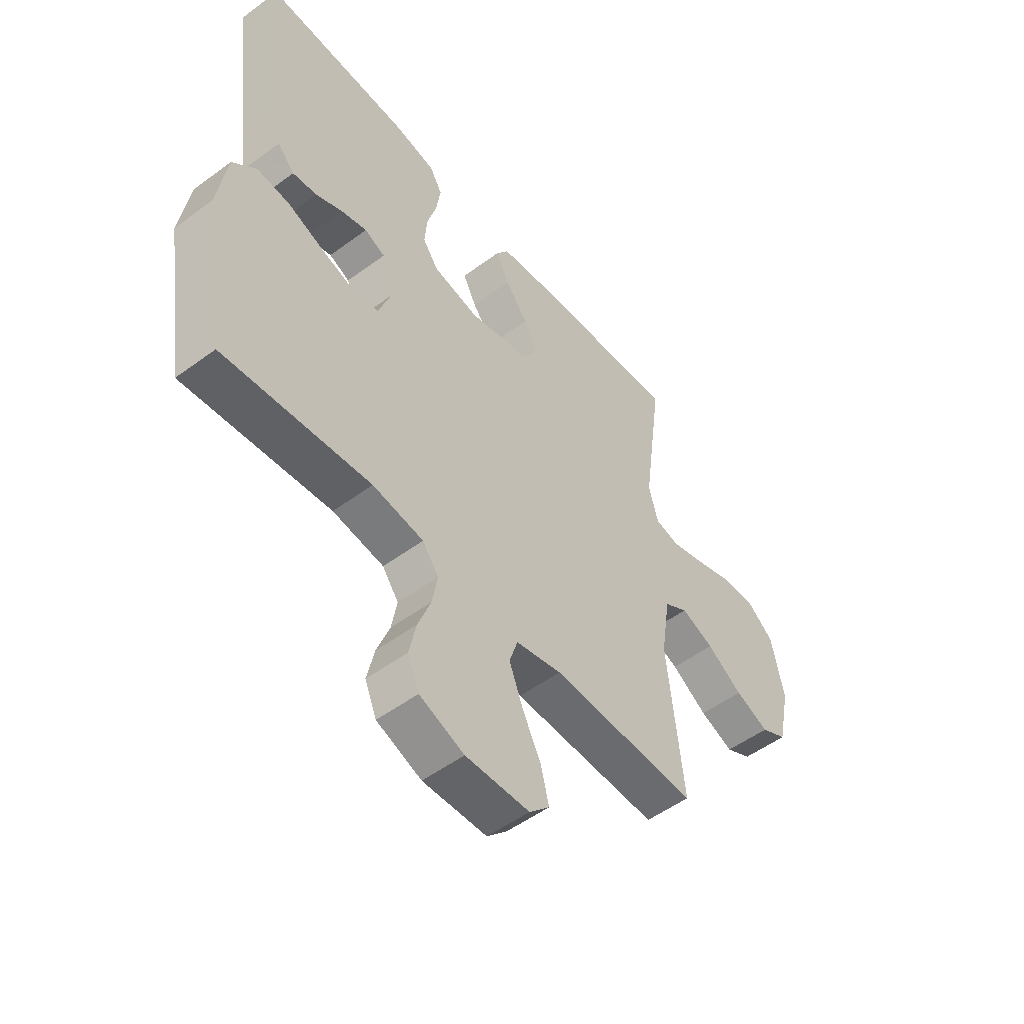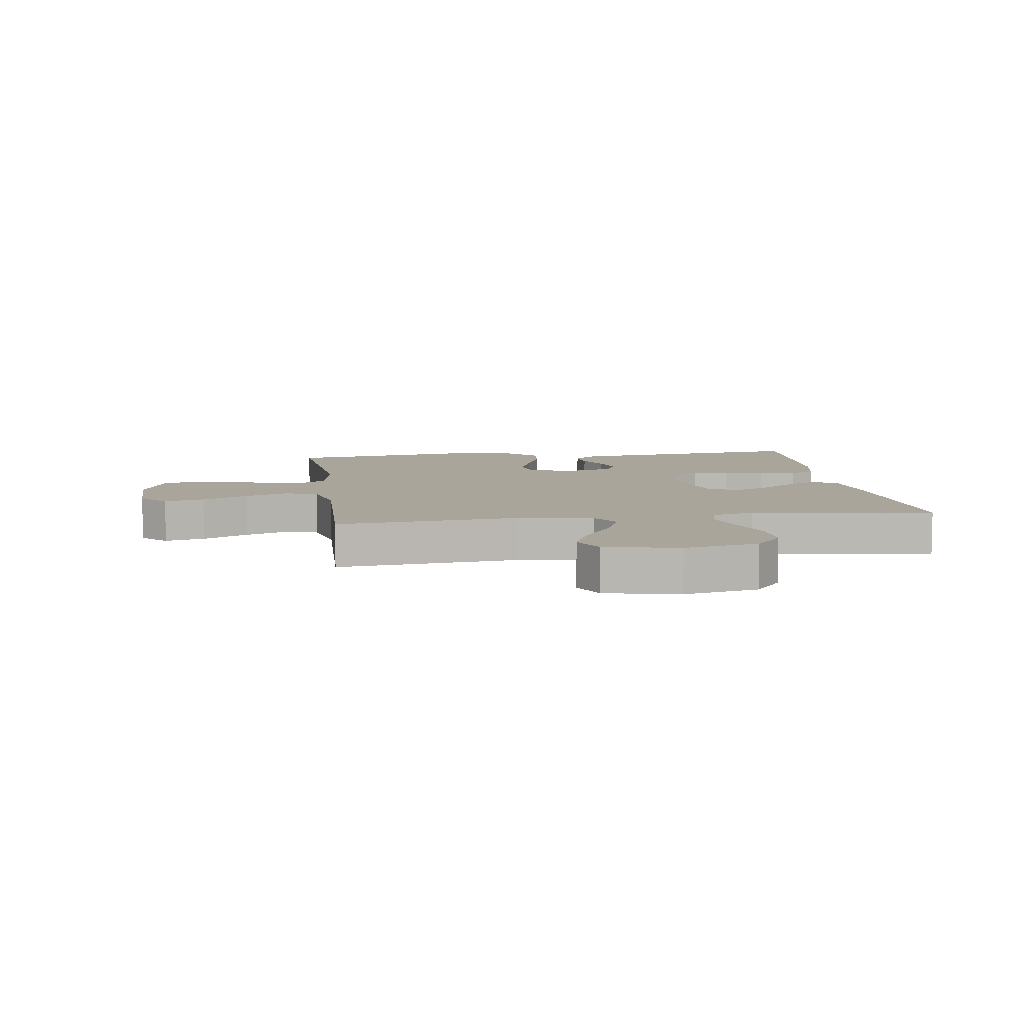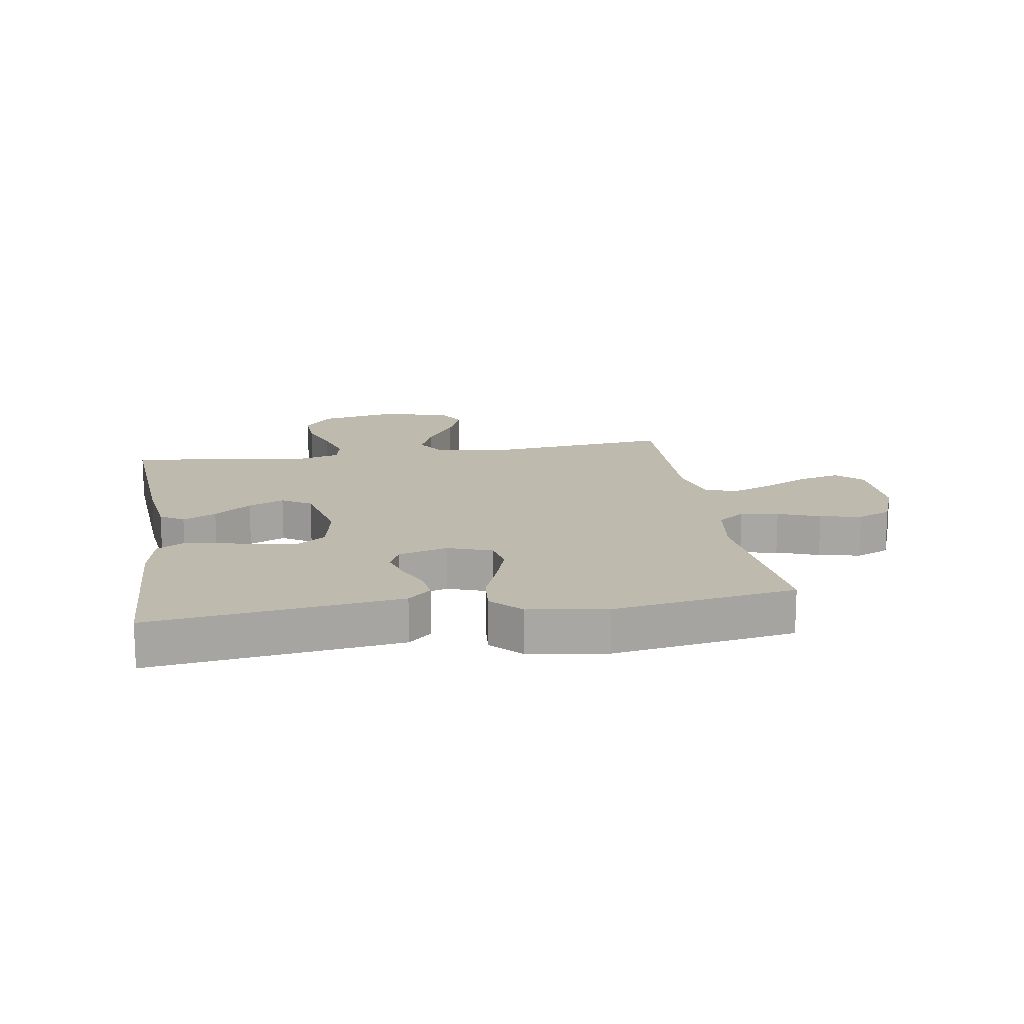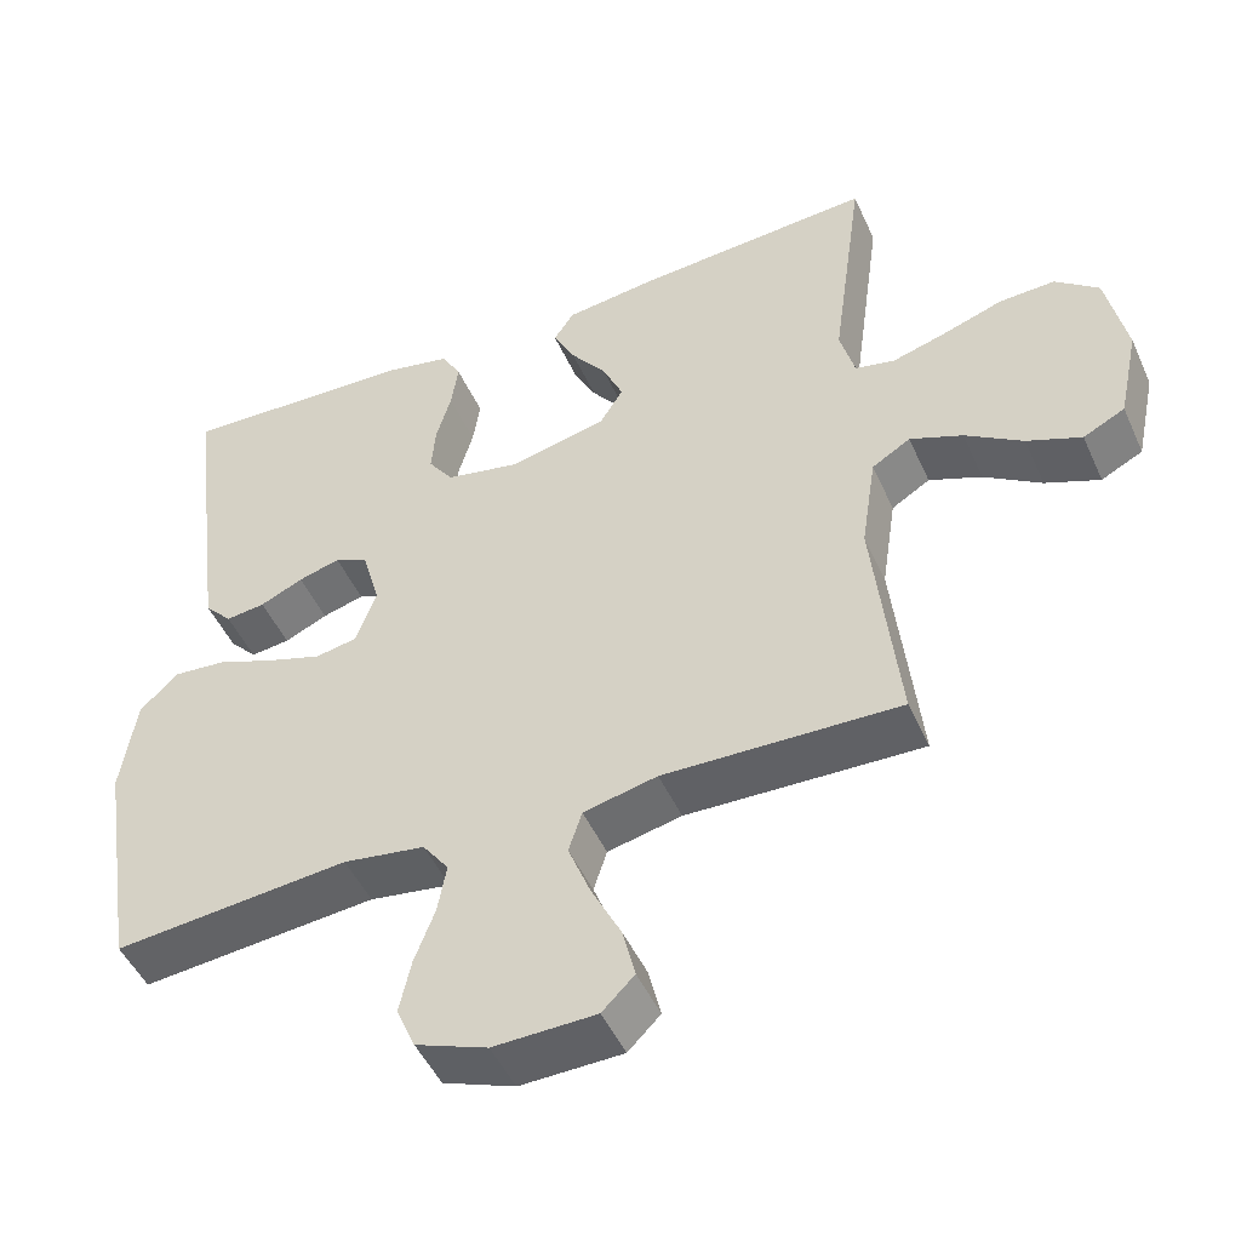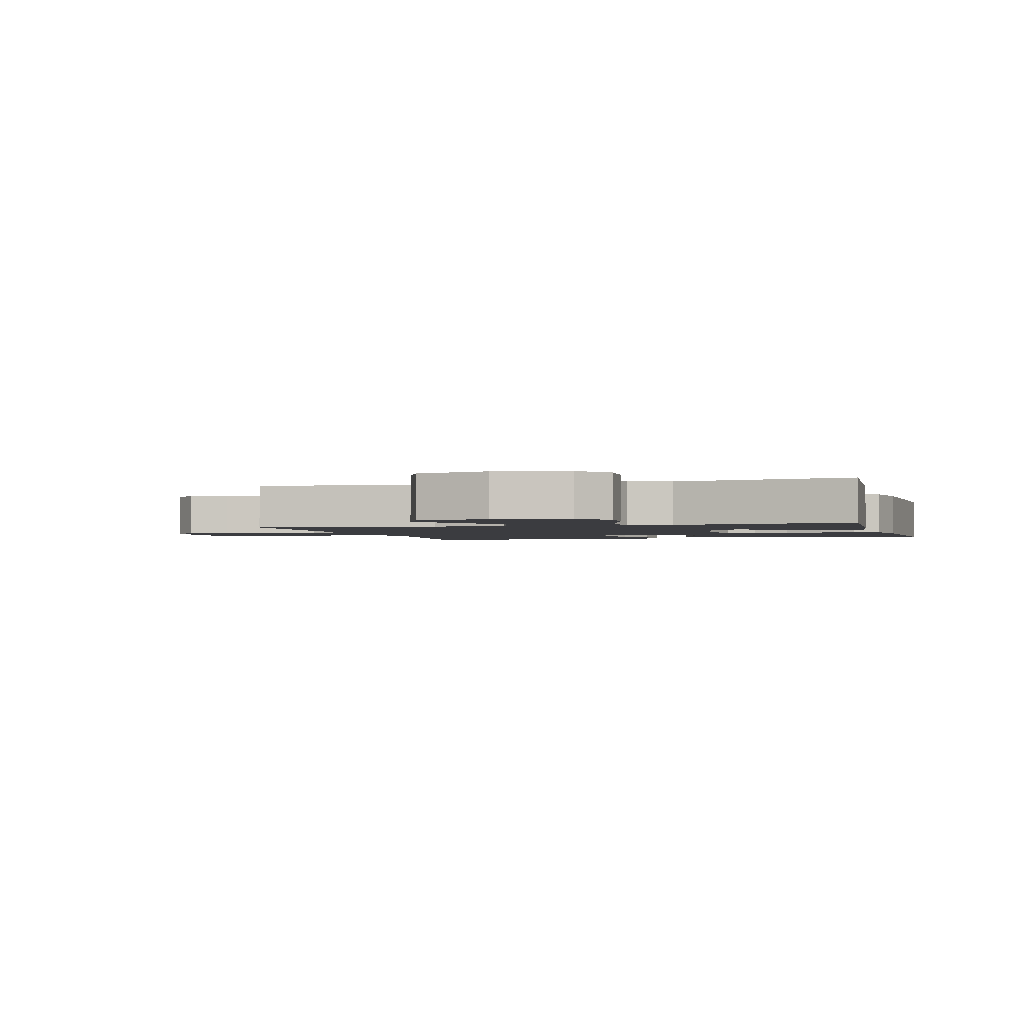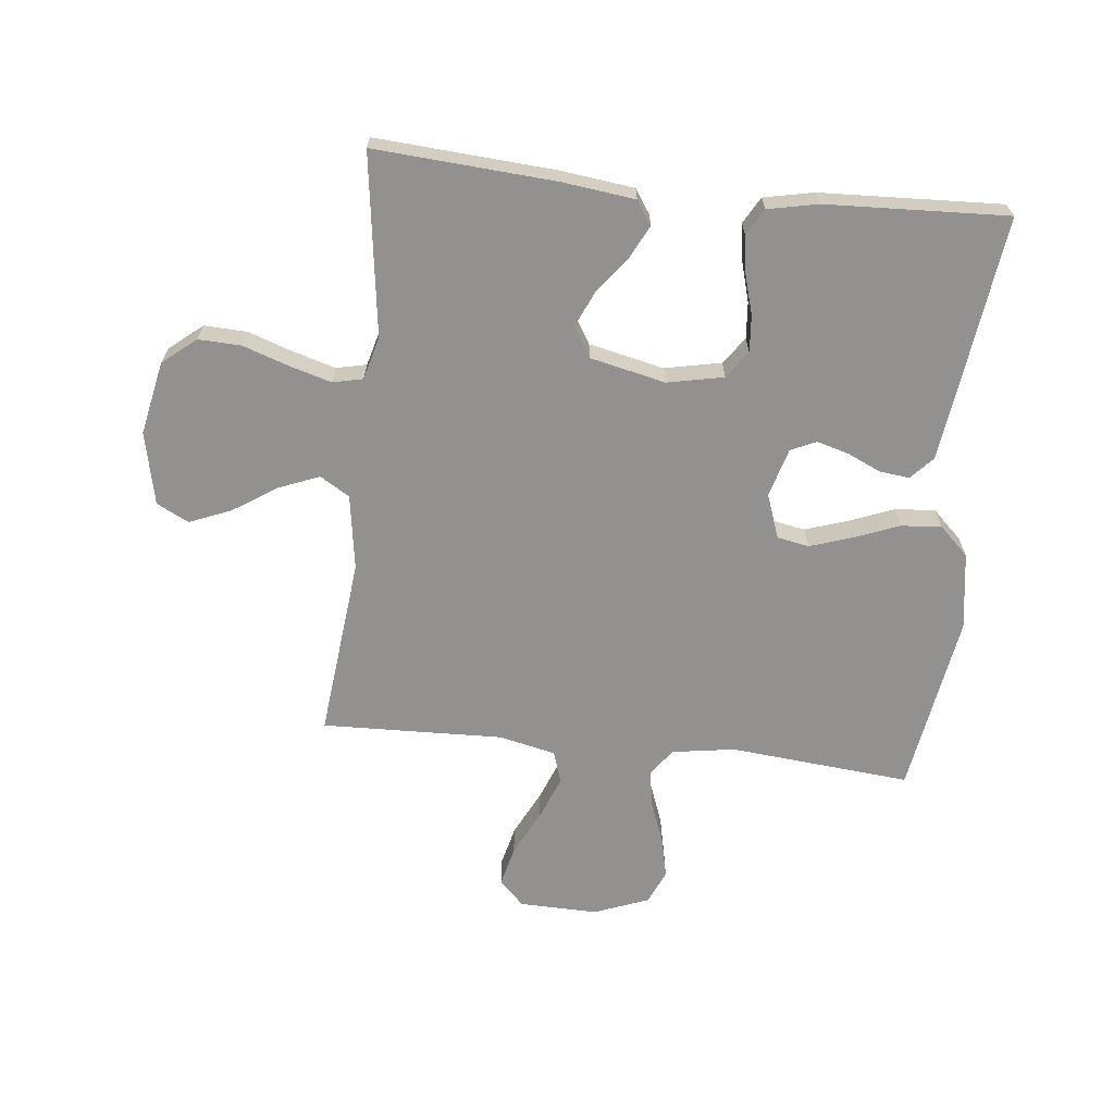
<metadata>
{"format":"obj","ext":"obj","renderer":"f3d","projection":"perspective","resolution":1024,"background":"white","views":[{"elev":-52.2,"azim":128.6,"up":"+Z"},{"elev":7.7,"azim":-98.0,"up":"+Y"},{"elev":15.4,"azim":80.8,"up":"+Y"},{"elev":-48.4,"azim":-156.4,"up":"+Z"},{"elev":-2.0,"azim":-74.0,"up":"+Y"},{"elev":-66.1,"azim":-6.1,"up":"+Y"}]}
</metadata>
<code>
v 0.5 0.07 0.5
v 0.462 0.07 0.2
v 0.448 0.07 0.092
v 0.413 0.07 0.054
v 0.363 0.07 0.06
v 0.308 0.07 0.085
v 0.255 0.07 0.1
v 0.213 0.07 0.081
v 0.19 0.07 0
v 0.216 0.07 -0.073
v 0.269 0.07 -0.083
v 0.339 0.07 -0.06
v 0.413 0.07 -0.031
v 0.48 0.07 -0.025
v 0.529 0.07 -0.072
v 0.548 0.07 -0.2
v 0.5 0.07 -0.5
v 0.2 0.07 -0.472
v 0.096 0.07 -0.488
v 0.063 0.07 -0.533
v 0.074 0.07 -0.595
v 0.1 0.07 -0.664
v 0.115 0.07 -0.732
v 0.091 0.07 -0.788
v 0 0.07 -0.823
v -0.13 0.07 -0.82
v -0.171 0.07 -0.779
v -0.155 0.07 -0.713
v -0.117 0.07 -0.637
v -0.089 0.07 -0.565
v -0.106 0.07 -0.512
v -0.2 0.07 -0.491
v -0.5 0.07 -0.5
v -0.468 0.07 -0.2
v -0.487 0.07 -0.075
v -0.536 0.07 -0.045
v -0.603 0.07 -0.072
v -0.676 0.07 -0.12
v -0.745 0.07 -0.148
v -0.798 0.07 -0.121
v -0.824 0.07 0
v -0.799 0.07 0.122
v -0.744 0.07 0.167
v -0.673 0.07 0.164
v -0.597 0.07 0.138
v -0.528 0.07 0.118
v -0.478 0.07 0.129
v -0.459 0.07 0.2
v -0.5 0.07 0.5
v -0.2 0.07 0.479
v -0.081 0.07 0.464
v -0.055 0.07 0.425
v -0.083 0.07 0.37
v -0.129 0.07 0.309
v -0.155 0.07 0.25
v -0.125 0.07 0.202
v 0 0.07 0.174
v 0.093 0.07 0.193
v 0.125 0.07 0.238
v 0.12 0.07 0.299
v 0.101 0.07 0.365
v 0.092 0.07 0.426
v 0.117 0.07 0.47
v 0.2 0.07 0.487
v 0.5 0 0.5
v 0.462 0 0.2
v 0.448 0 0.092
v 0.413 0 0.054
v 0.363 0 0.06
v 0.308 0 0.085
v 0.255 0 0.1
v 0.213 0 0.081
v 0.19 0 0
v 0.216 0 -0.073
v 0.269 0 -0.083
v 0.339 0 -0.06
v 0.413 0 -0.031
v 0.48 0 -0.025
v 0.529 0 -0.072
v 0.548 0 -0.2
v 0.5 0 -0.5
v 0.2 0 -0.472
v 0.096 0 -0.488
v 0.063 0 -0.533
v 0.074 0 -0.595
v 0.1 0 -0.664
v 0.115 0 -0.732
v 0.091 0 -0.788
v 0 0 -0.823
v -0.13 0 -0.82
v -0.171 0 -0.779
v -0.155 0 -0.713
v -0.117 0 -0.637
v -0.089 0 -0.565
v -0.106 0 -0.512
v -0.2 0 -0.491
v -0.5 0 -0.5
v -0.468 0 -0.2
v -0.487 0 -0.075
v -0.536 0 -0.045
v -0.603 0 -0.072
v -0.676 0 -0.12
v -0.745 0 -0.148
v -0.798 0 -0.121
v -0.824 0 0
v -0.799 0 0.122
v -0.744 0 0.167
v -0.673 0 0.164
v -0.597 0 0.138
v -0.528 0 0.118
v -0.478 0 0.129
v -0.459 0 0.2
v -0.5 0 0.5
v -0.2 0 0.479
v -0.081 0 0.464
v -0.055 0 0.425
v -0.083 0 0.37
v -0.129 0 0.309
v -0.155 0 0.25
v -0.125 0 0.202
v 0 0 0.174
v 0.093 0 0.193
v 0.125 0 0.238
v 0.12 0 0.299
v 0.101 0 0.365
v 0.092 0 0.426
v 0.117 0 0.47
v 0.2 0 0.487
f 60 61 62 63
f 59 60 63 64
f 51 52 53 54
f 51 54 55
f 48 49 50 51
f 47 48 51 55
f 42 43 44 45
f 42 45 46
f 41 42 46
f 40 41 46 47
f 37 38 39 40
f 36 37 40 47
f 32 33 34
f 31 32 34 35
f 26 27 28 29
f 26 29 30
f 25 26 30
f 24 25 30 31
f 21 22 23 24
f 20 21 24 31
f 15 16 17 18
f 15 18 19
f 12 13 14 15
f 11 12 15 19
f 10 11 19 20
f 3 4 5 6
f 3 6 7
f 2 3 7
f 59 64 1 2
f 58 59 2 7
f 57 58 7 8
f 56 57 8 9
f 36 47 55 56
f 35 36 56 9
f 20 31 35
f 9 10 20 35
f 127 126 125 124
f 128 127 124 123
f 118 117 116 115
f 119 118 115
f 115 114 113 112
f 119 115 112 111
f 109 108 107 106
f 110 109 106
f 110 106 105
f 111 110 105 104
f 104 103 102 101
f 111 104 101 100
f 98 97 96
f 99 98 96 95
f 93 92 91 90
f 94 93 90
f 94 90 89
f 95 94 89 88
f 88 87 86 85
f 95 88 85 84
f 82 81 80 79
f 83 82 79
f 79 78 77 76
f 83 79 76 75
f 84 83 75 74
f 70 69 68 67
f 71 70 67
f 71 67 66
f 66 65 128 123
f 71 66 123 122
f 72 71 122 121
f 73 72 121 120
f 120 119 111 100
f 73 120 100 99
f 99 95 84
f 99 84 74 73
f 1 65 66 2
f 2 66 67 3
f 3 67 68 4
f 4 68 69 5
f 5 69 70 6
f 6 70 71 7
f 7 71 72 8
f 8 72 73 9
f 9 73 74 10
f 10 74 75 11
f 11 75 76 12
f 12 76 77 13
f 13 77 78 14
f 14 78 79 15
f 15 79 80 16
f 16 80 81 17
f 17 81 82 18
f 18 82 83 19
f 19 83 84 20
f 20 84 85 21
f 21 85 86 22
f 22 86 87 23
f 23 87 88 24
f 24 88 89 25
f 25 89 90 26
f 26 90 91 27
f 27 91 92 28
f 28 92 93 29
f 29 93 94 30
f 30 94 95 31
f 31 95 96 32
f 32 96 97 33
f 33 97 98 34
f 34 98 99 35
f 35 99 100 36
f 36 100 101 37
f 37 101 102 38
f 38 102 103 39
f 39 103 104 40
f 40 104 105 41
f 41 105 106 42
f 42 106 107 43
f 43 107 108 44
f 44 108 109 45
f 45 109 110 46
f 46 110 111 47
f 47 111 112 48
f 48 112 113 49
f 49 113 114 50
f 50 114 115 51
f 51 115 116 52
f 52 116 117 53
f 53 117 118 54
f 54 118 119 55
f 55 119 120 56
f 56 120 121 57
f 57 121 122 58
f 58 122 123 59
f 59 123 124 60
f 60 124 125 61
f 61 125 126 62
f 62 126 127 63
f 63 127 128 64
f 64 128 65 1

</code>
